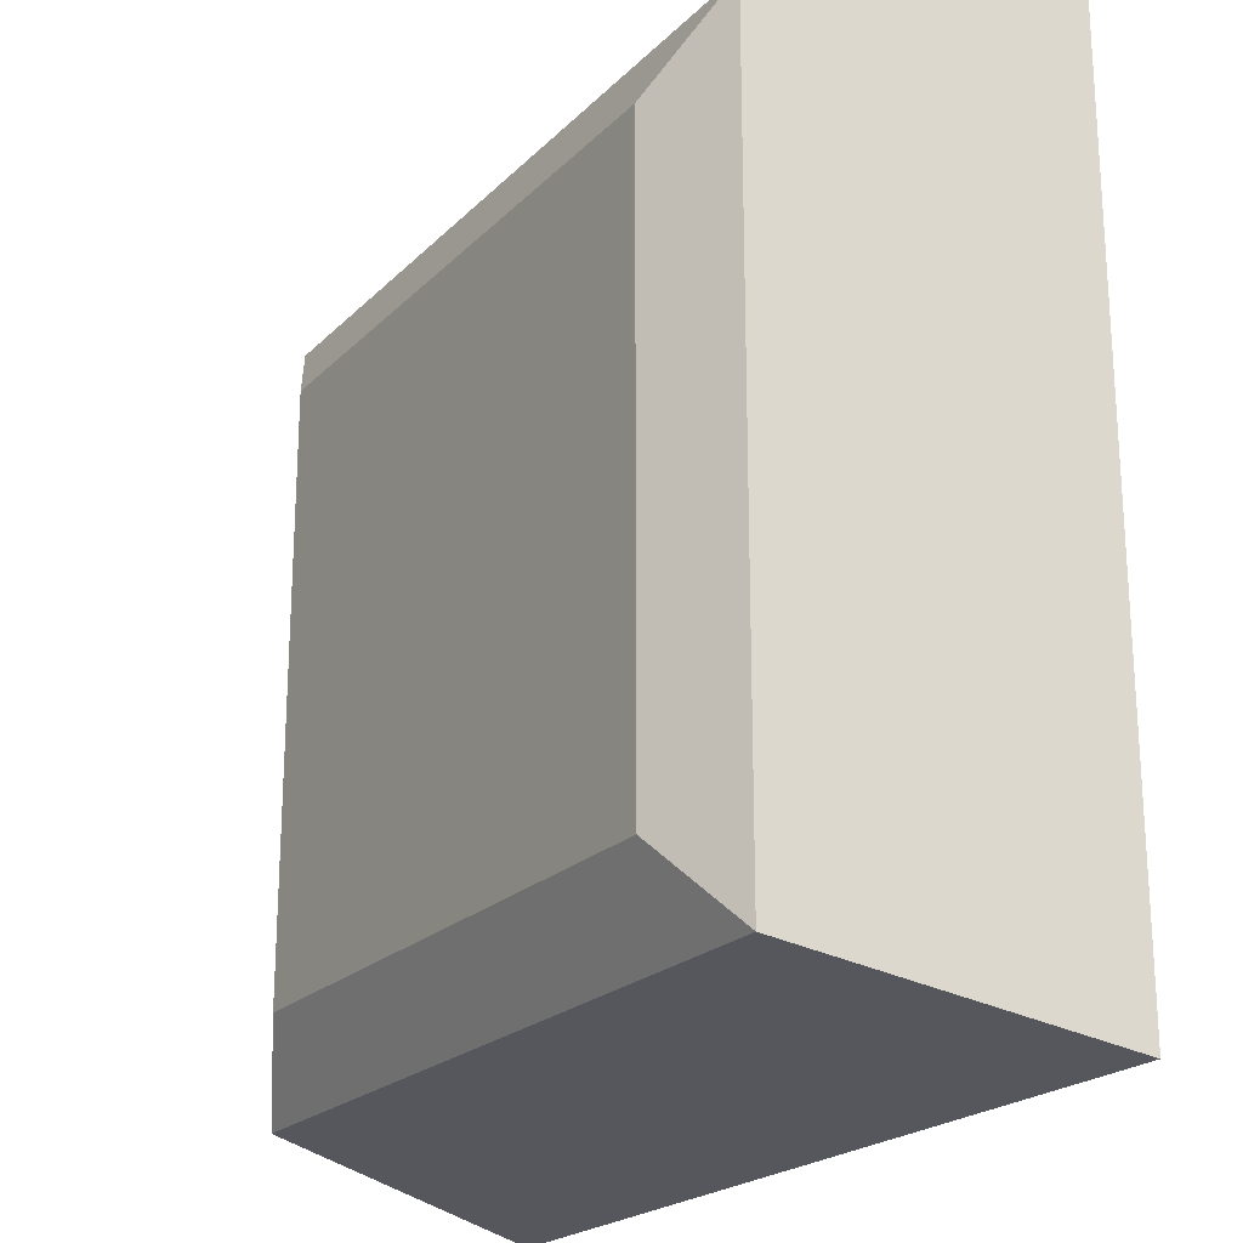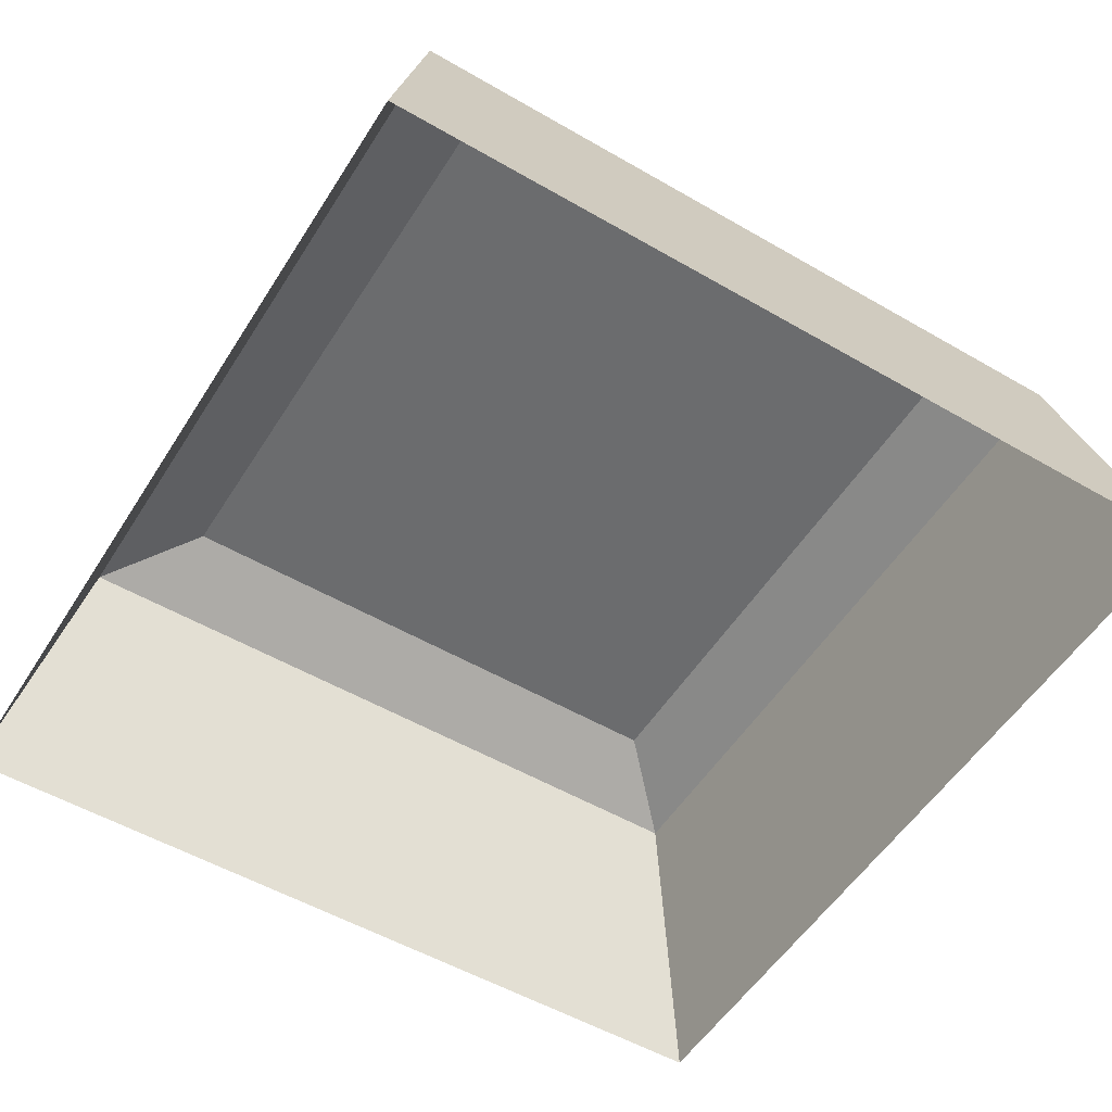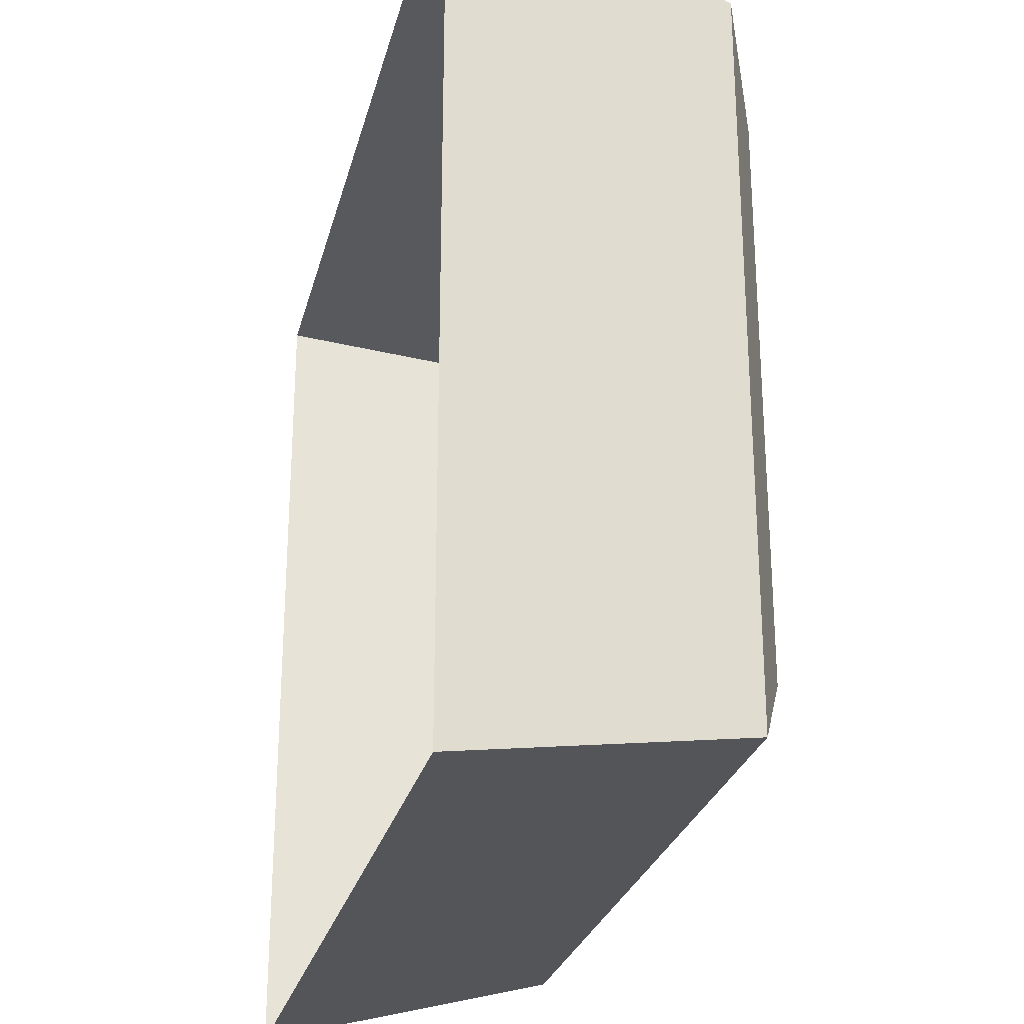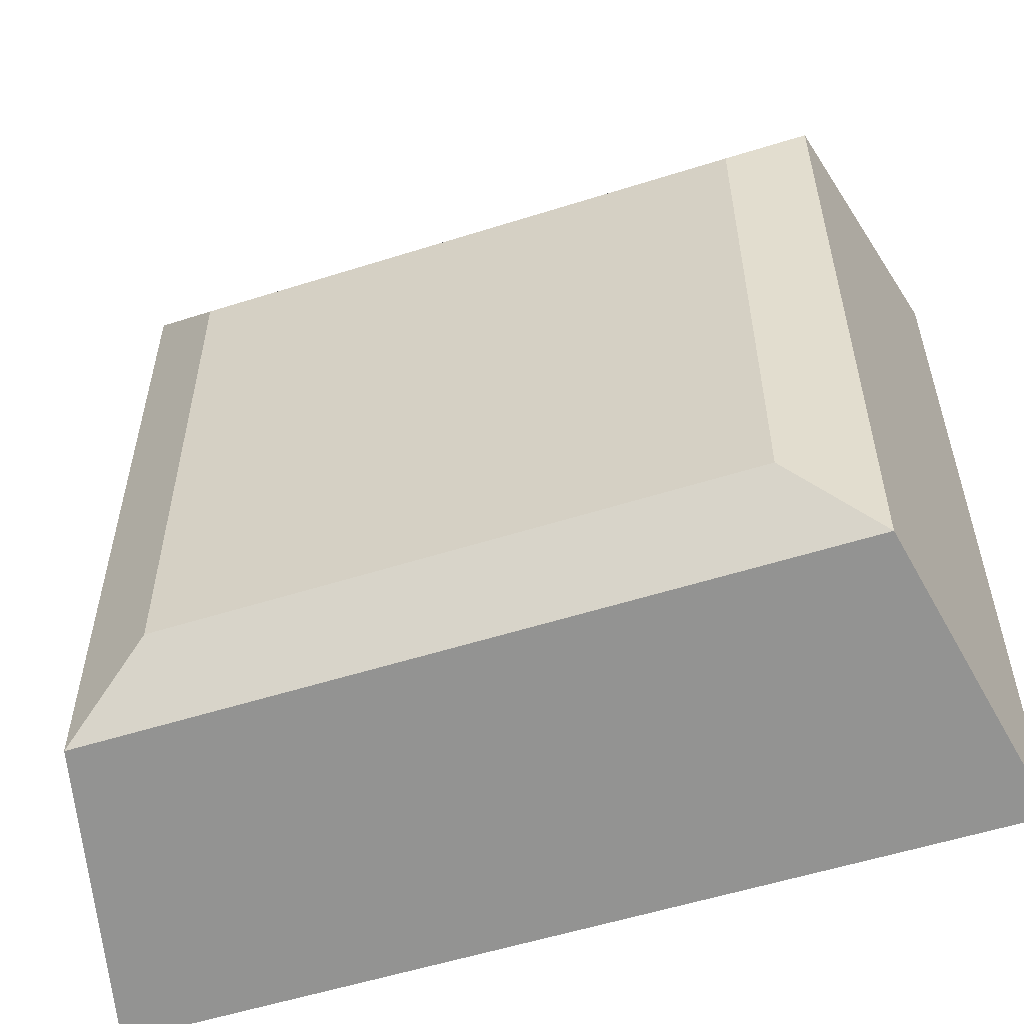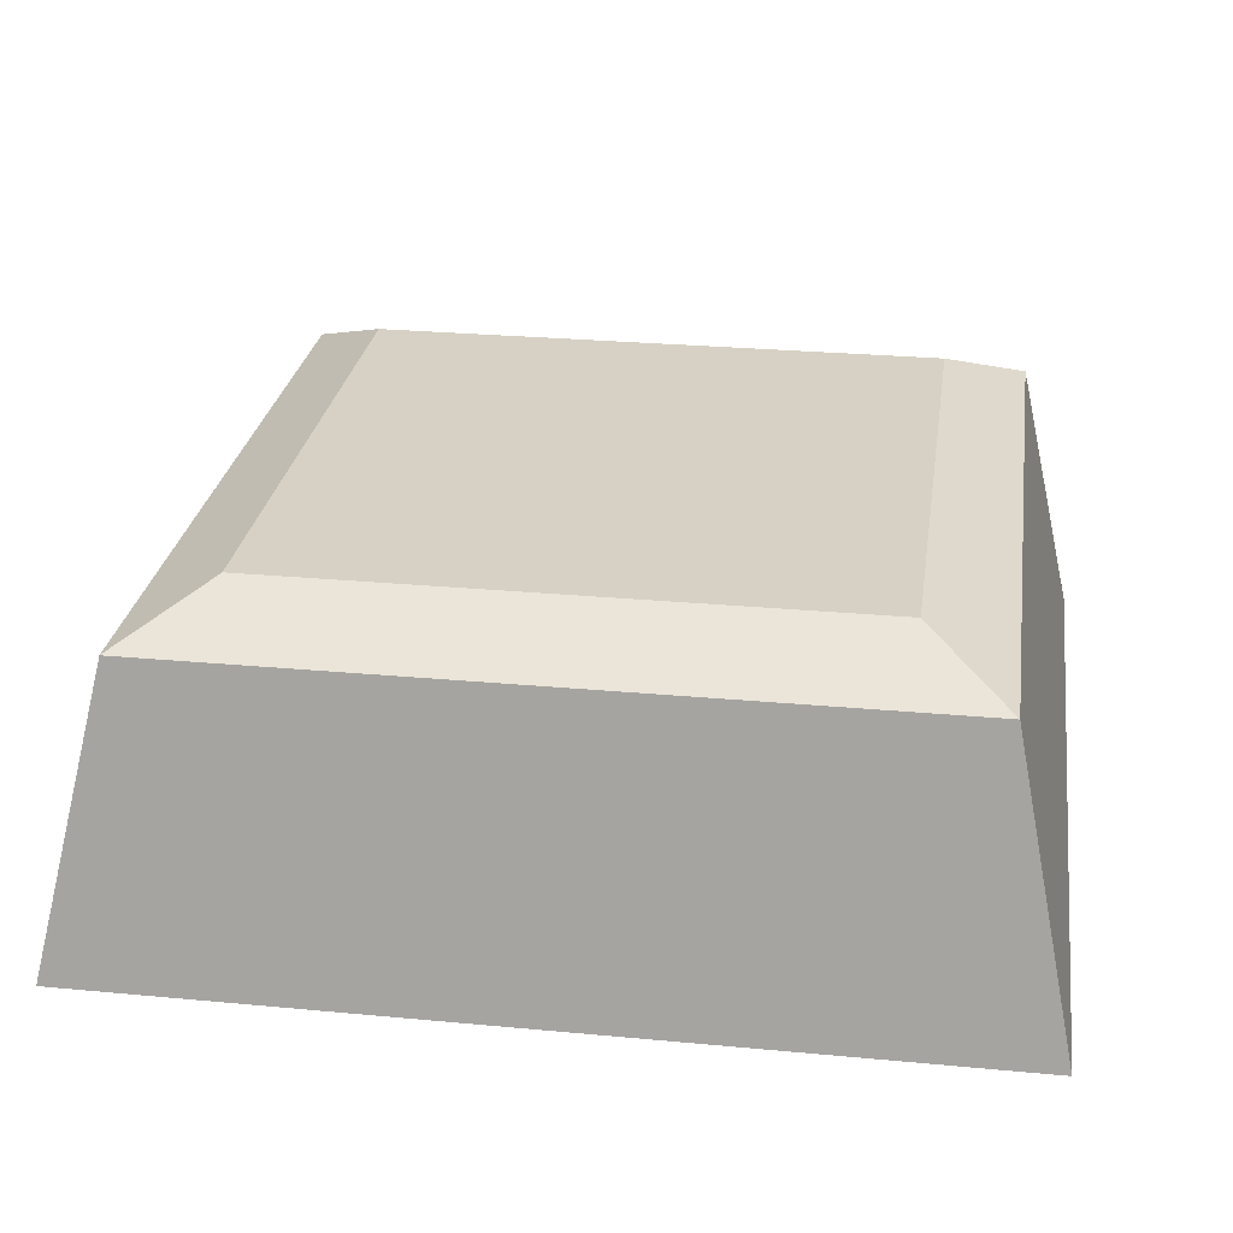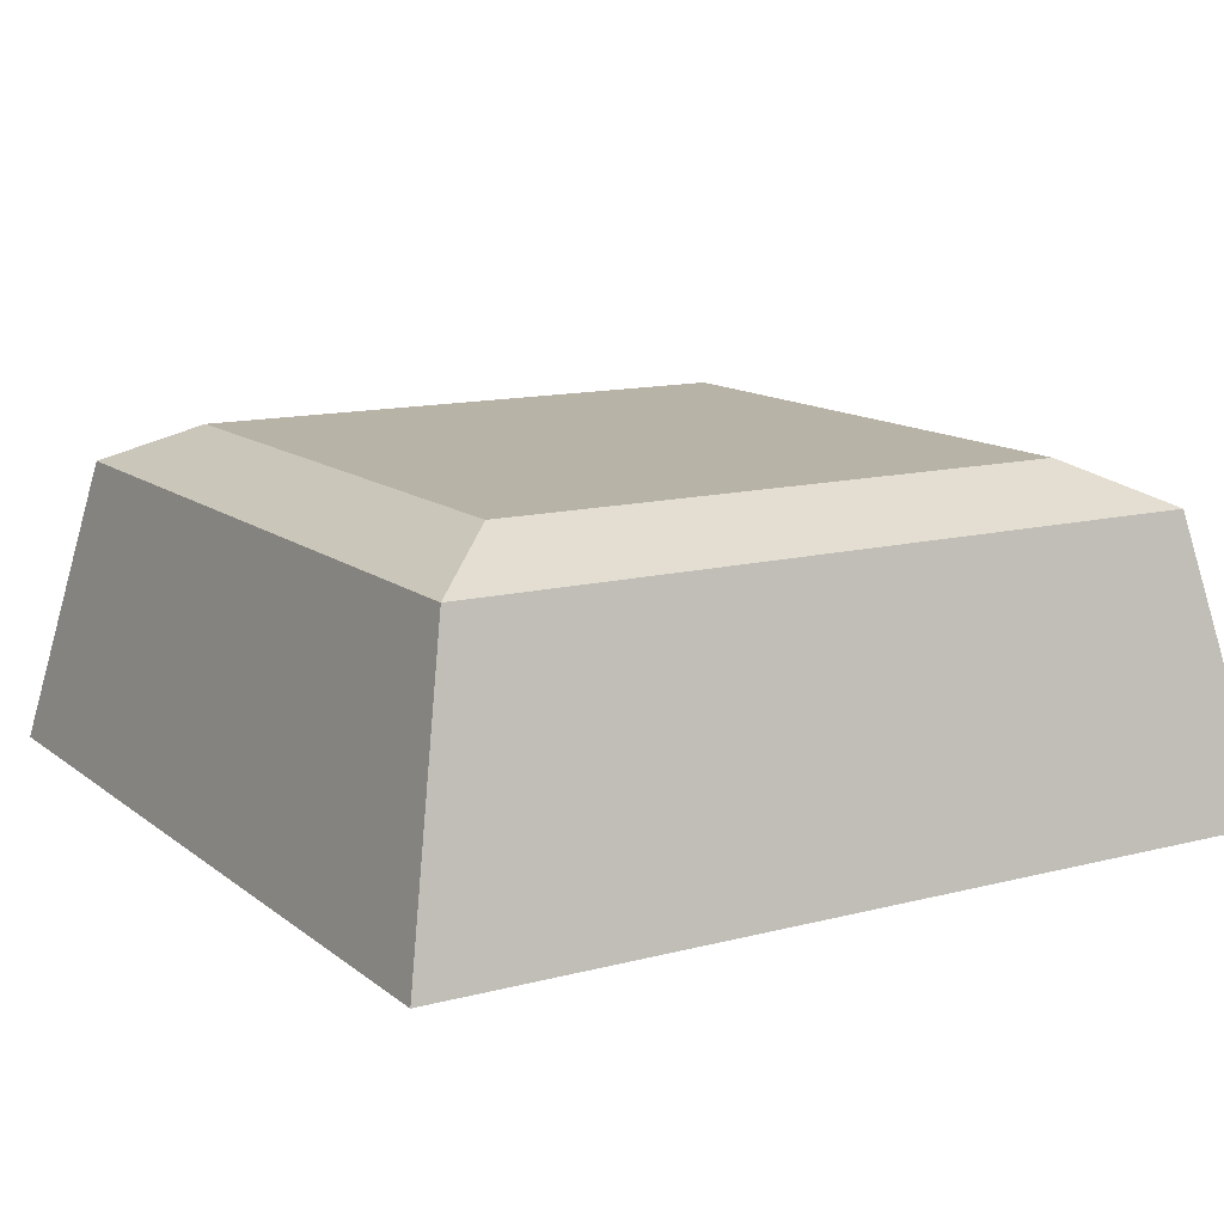
<metadata>
{"format":"obj","ext":"obj","renderer":"f3d","projection":"perspective","resolution":1024,"background":"white","views":[{"elev":-21.7,"azim":-121.5,"up":"+Z"},{"elev":-53.6,"azim":-31.7,"up":"+Y"},{"elev":-26.7,"azim":76.5,"up":"+Z"},{"elev":-55.7,"azim":-161.6,"up":"+Z"},{"elev":26.9,"azim":98.3,"up":"+Y"},{"elev":12.9,"azim":59.1,"up":"+Y"}]}
</metadata>
<code>
o Button
v -1.05 0 1.05
v 1.05 0 1.05
v 0.9 0.7 0.9
v -0.9 0.7 0.9
v 0.7 0.8 0.7
v -0.7 0.8 0.7
v 0 0.8 0
v 1.05 0 -1.05
v 0.9 0.7 -0.9
v 0.7 0.8 -0.7
v -1.05 0 -1.05
v -0.9 0.7 -0.9
v -0.7 0.8 -0.7
g Button
f 1 2 3 4
f 4 3 5 6
f 6 5 7
f 2 8 9 3
f 3 9 10 5
f 5 10 7
f 8 11 12 9
f 9 12 13 10
f 10 13 7
f 11 1 4 12
f 12 4 6 13
f 13 6 7

</code>
